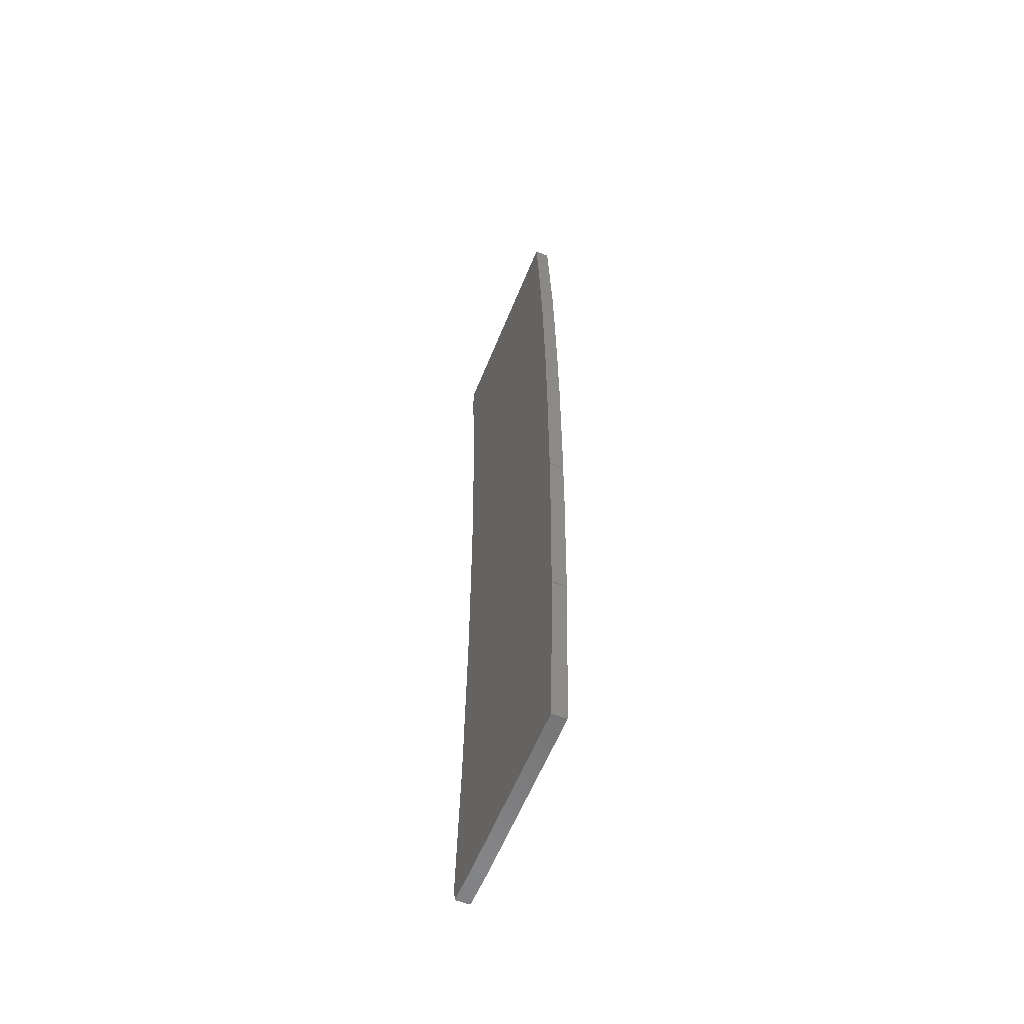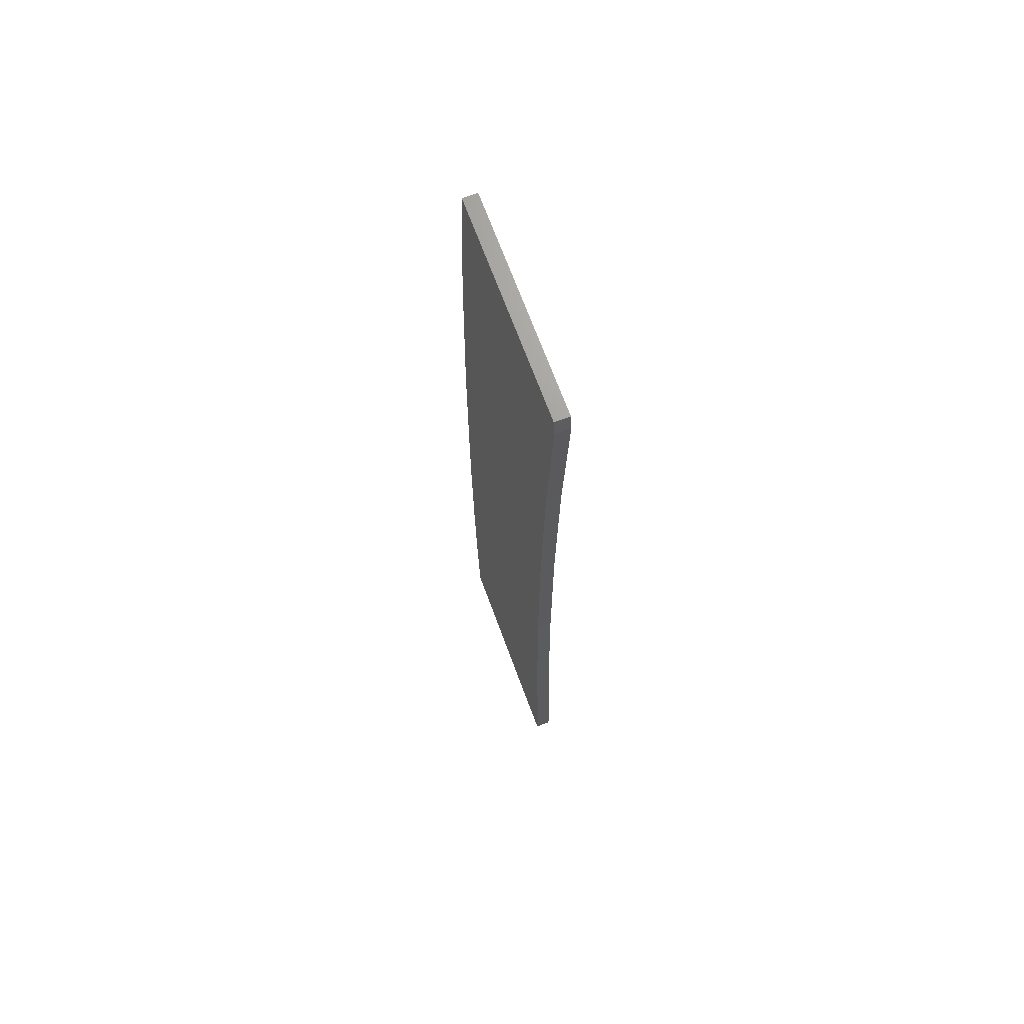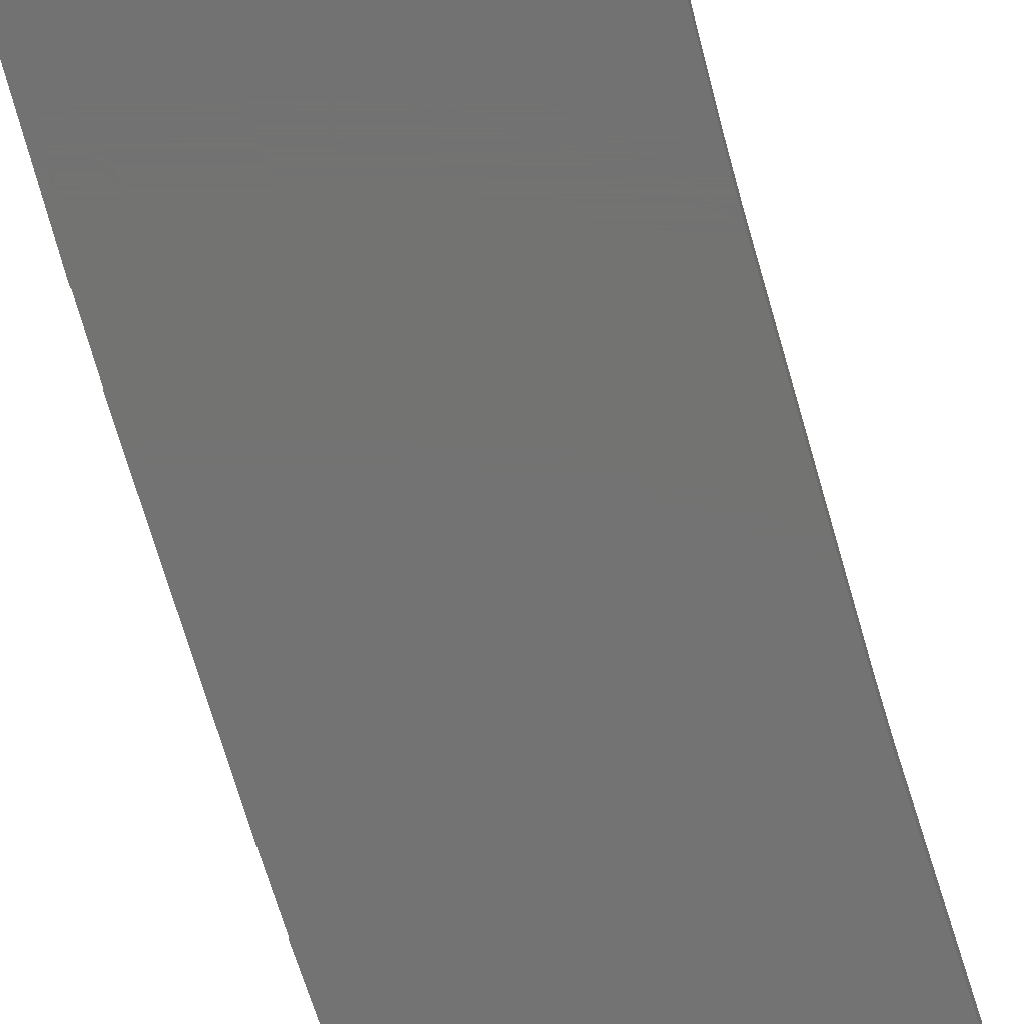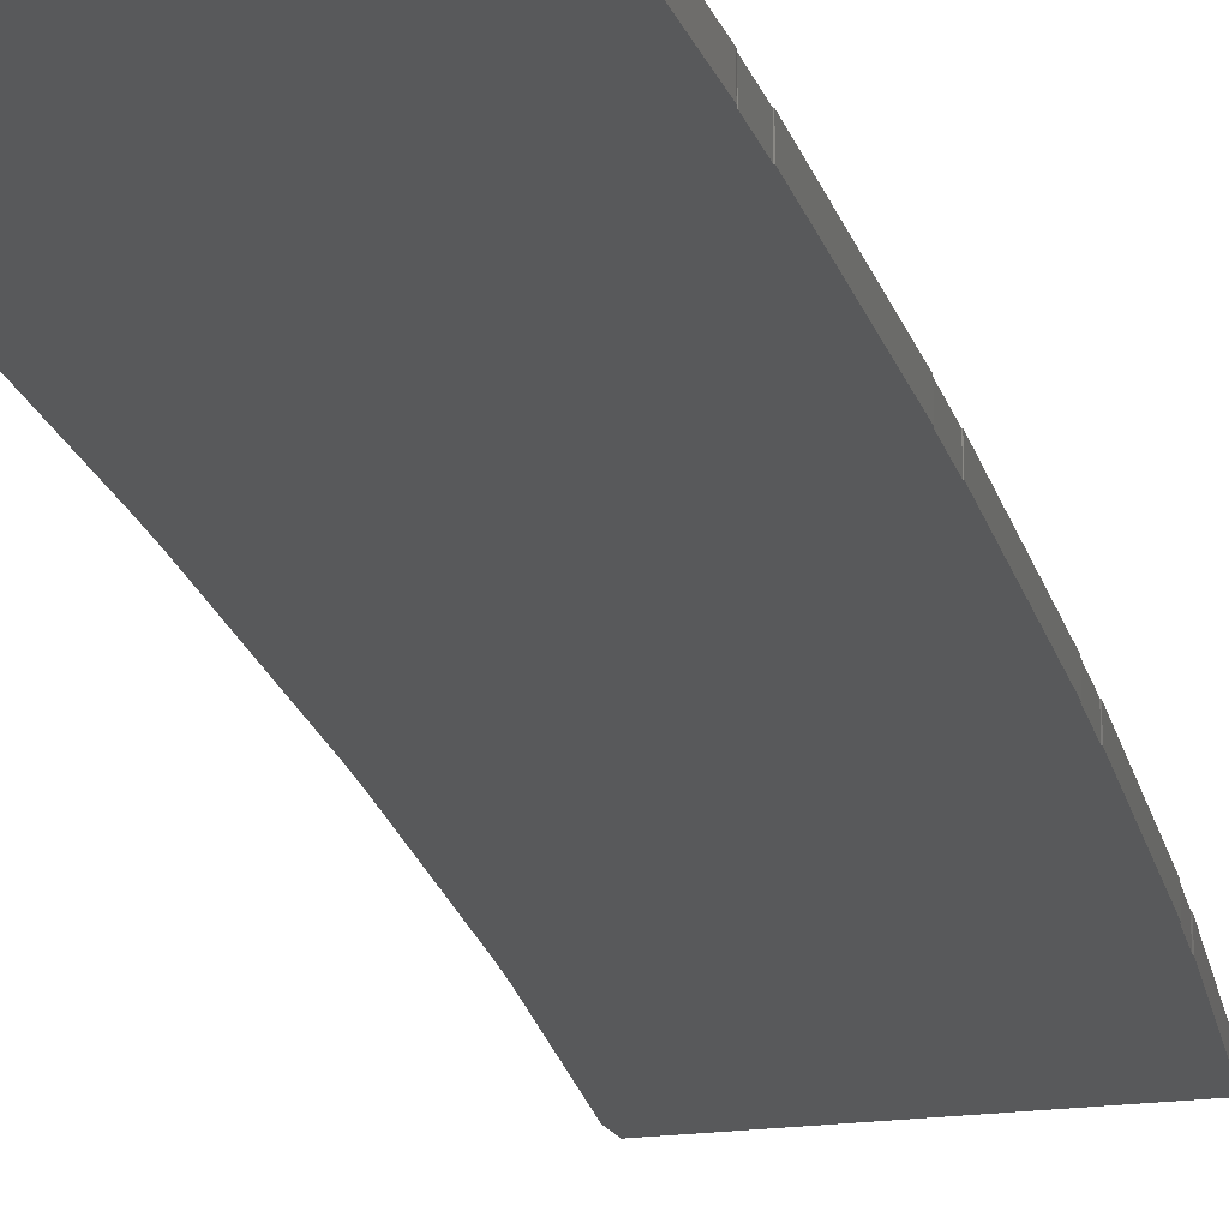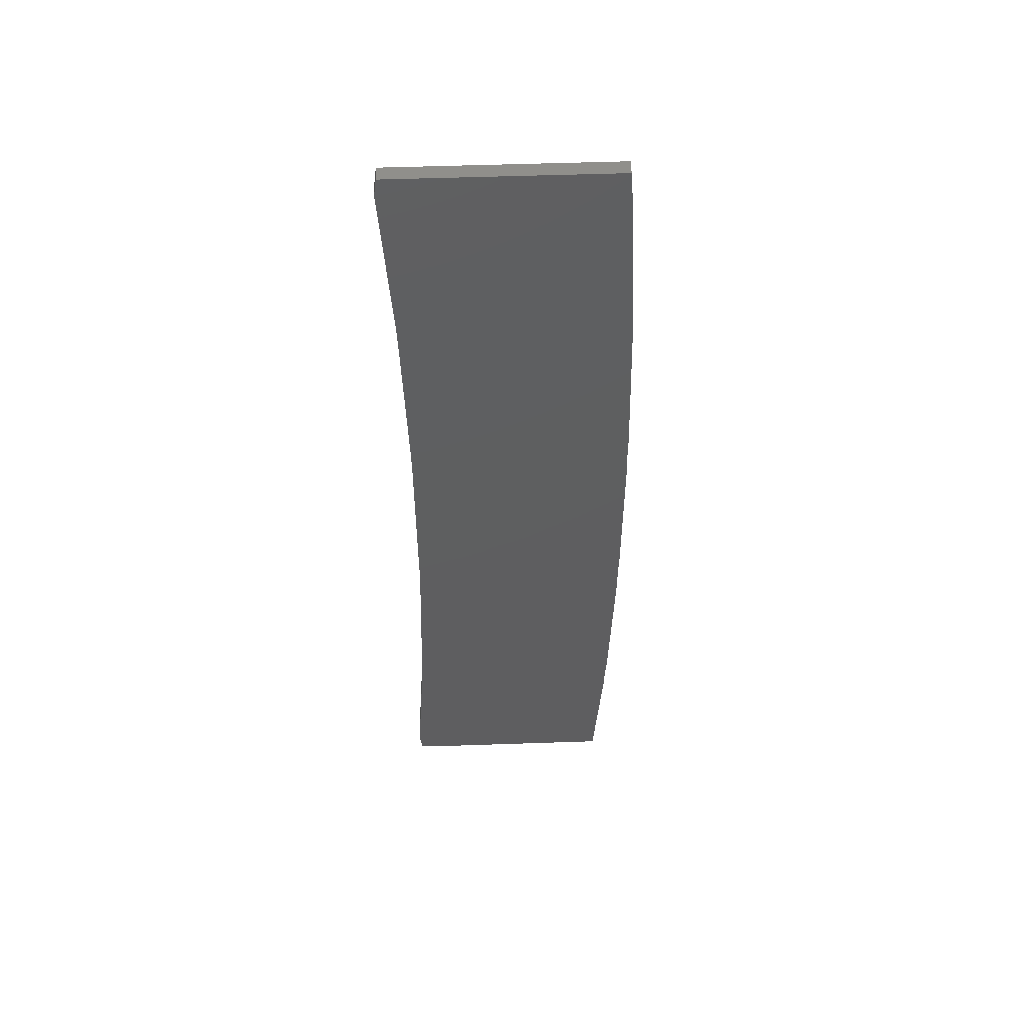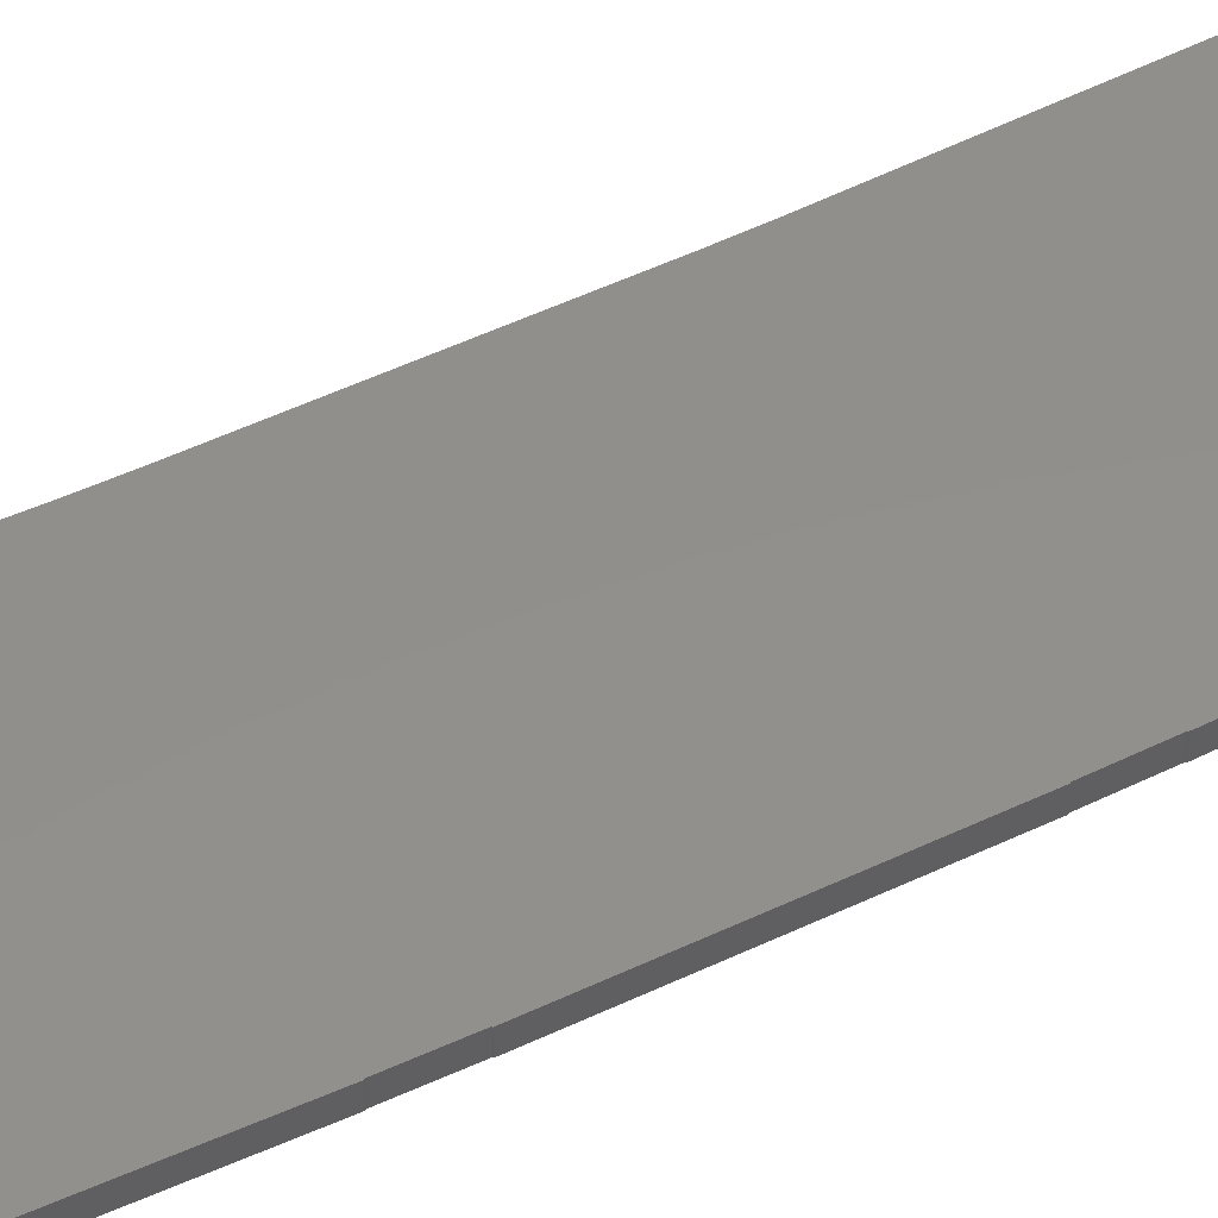
<metadata>
{"format":"stl","ext":"stl","renderer":"f3d","projection":"perspective","resolution":1024,"background":"white","views":[{"elev":-59.6,"azim":68.1,"up":"+Y"},{"elev":69.0,"azim":-110.2,"up":"+Y"},{"elev":-64.9,"azim":-164.5,"up":"+Z"},{"elev":-20.5,"azim":13.6,"up":"+Z"},{"elev":53.5,"azim":-2.1,"up":"+Y"},{"elev":51.7,"azim":62.7,"up":"+Z"}]}
</metadata>
<code>
# stl→obj: 80 verts, 164 faces
v -70.6 -24.03 -0.75
v -48 -26.3 -0.75
v -67.23 -41.46 -0.75
v -48.9 -41.46 -0.75
v -47.37 -5.111 -0.75
v -47.89 -22.68 -0.75
v -47.41 -4.967 -0.75
v -47.84 -22.68 -0.75
v -47.35 -1.14 -0.75
v -47.35 -1.145 -0.75
v -47.35 17.26 -0.75
v -47.4 -4.958 -0.75
v -47.41 21.09 -0.75
v -47.4 -4.967 -0.75
v -47.35 17.27 -0.75
v -47.4 21.08 -0.75
v -47.4 21.09 -0.75
v -47.31 17.26 -0.75
v -47.31 -1.14 -0.75
v -47.89 38.8 -0.75
v -47.37 21.23 -0.75
v -47.84 38.8 -0.75
v -48.03 -26.02 -0.75
v -48.03 -26.01 -0.75
v -48.03 42.14 -0.75
v -48.03 42.13 -0.75
v -70.6 40.15 -0.75
v -48 42.42 -0.75
v -69.98 -1.135 -0.75
v -70.02 20.05 -0.75
v -69.98 17.25 -0.75
v -70.02 -3.929 -0.75
v -70.5 37.61 -0.75
v -48.9 57.58 -0.75
v -71.61 56.96 -0.75
v -71.36 58.94 -0.75
v -49.03 58.94 -0.75
v -70.5 -21.49 -0.75
v -71.51 -39.19 -0.75
v -71.26 -41.18 -0.75
v -48 42.42 0.75
v -70.6 40.15 0.75
v -48.03 42.14 0.75
v -48.9 57.58 0.75
v -47.37 21.23 0.75
v -47.89 38.8 0.75
v -47.41 21.09 0.75
v -47.84 38.8 0.75
v -47.35 17.26 0.75
v -47.35 17.27 0.75
v -47.35 -1.14 0.75
v -47.4 21.08 0.75
v -47.41 -4.967 0.75
v -47.4 21.09 0.75
v -47.35 -1.145 0.75
v -47.4 -4.958 0.75
v -47.4 -4.967 0.75
v -47.31 -1.14 0.75
v -47.31 17.26 0.75
v -47.89 -22.68 0.75
v -47.37 -5.111 0.75
v -47.84 -22.68 0.75
v -48.03 42.13 0.75
v -48.03 -26.02 0.75
v -48.03 -26.01 0.75
v -70.6 -24.03 0.75
v -48 -26.3 0.75
v -69.98 17.25 0.75
v -71.36 58.94 0.75
v -49.03 58.94 0.75
v -69.98 -1.135 0.75
v -70.02 -3.929 0.75
v -70.02 20.05 0.75
v -70.5 37.61 0.75
v -71.61 56.96 0.75
v -70.5 -21.49 0.75
v -67.23 -41.46 0.75
v -48.9 -41.46 0.75
v -71.51 -39.19 0.75
v -71.26 -41.18 0.75
f 1 2 3
f 3 2 4
f 5 6 7
f 6 5 8
f 7 9 10
f 9 7 11
f 7 10 12
f 13 11 7
f 7 12 14
f 11 13 15
f 15 13 16
f 16 13 17
f 9 18 19
f 18 9 11
f 20 21 13
f 7 6 13
f 20 13 6
f 21 20 22
f 23 6 24
f 6 23 20
f 23 24 23
f 25 20 23
f 20 25 26
f 26 25 25
f 27 28 25
f 23 29 25
f 30 25 31
f 2 1 23
f 23 32 29
f 33 25 30
f 27 25 33
f 28 27 34
f 35 34 27
f 36 34 35
f 34 36 37
f 25 29 31
f 23 38 32
f 23 1 38
f 39 3 40
f 3 39 1
f 41 42 43
f 42 41 44
f 45 46 47
f 46 45 48
f 47 49 50
f 49 47 51
f 47 50 52
f 53 51 47
f 47 52 54
f 51 53 55
f 55 53 56
f 56 53 57
f 49 58 59
f 58 49 51
f 60 61 53
f 47 46 53
f 60 53 46
f 61 60 62
f 43 46 63
f 46 43 60
f 43 63 43
f 64 60 43
f 60 64 65
f 65 64 64
f 66 67 64
f 43 68 64
f 69 44 70
f 71 64 68
f 72 64 71
f 43 73 68
f 43 74 73
f 43 42 74
f 44 69 75
f 44 75 42
f 76 64 72
f 66 64 76
f 67 66 77
f 67 77 78
f 79 77 66
f 77 79 80
f 67 23 64
f 23 67 2
f 23 64 64
f 64 23 23
f 64 24 65
f 24 64 23
f 65 6 60
f 6 65 24
f 6 62 60
f 62 6 8
f 62 5 61
f 5 62 8
f 61 7 53
f 7 61 5
f 7 57 53
f 57 7 14
f 57 12 56
f 12 57 14
f 56 10 55
f 10 56 12
f 55 9 51
f 9 55 10
f 9 58 51
f 58 9 19
f 58 18 59
f 18 58 19
f 18 49 59
f 49 18 11
f 49 15 50
f 15 49 11
f 50 16 52
f 16 50 15
f 52 17 54
f 17 52 16
f 17 47 54
f 47 17 13
f 47 21 45
f 21 47 13
f 45 22 48
f 22 45 21
f 22 46 48
f 46 22 20
f 46 26 63
f 26 46 20
f 63 25 43
f 25 63 26
f 25 43 43
f 43 25 25
f 43 28 41
f 28 43 25
f 41 34 44
f 34 41 28
f 44 37 70
f 37 44 34
f 37 69 70
f 69 37 36
f 35 69 36
f 69 35 75
f 27 75 35
f 75 27 42
f 33 42 27
f 42 33 74
f 30 74 33
f 74 30 73
f 31 73 30
f 73 31 68
f 29 68 31
f 68 29 71
f 32 71 29
f 71 32 72
f 38 72 32
f 72 38 76
f 1 76 38
f 76 1 66
f 39 66 1
f 66 39 79
f 40 79 39
f 79 40 80
f 40 77 80
f 77 40 3
f 3 78 77
f 78 3 4
f 78 2 67
f 2 78 4

</code>
